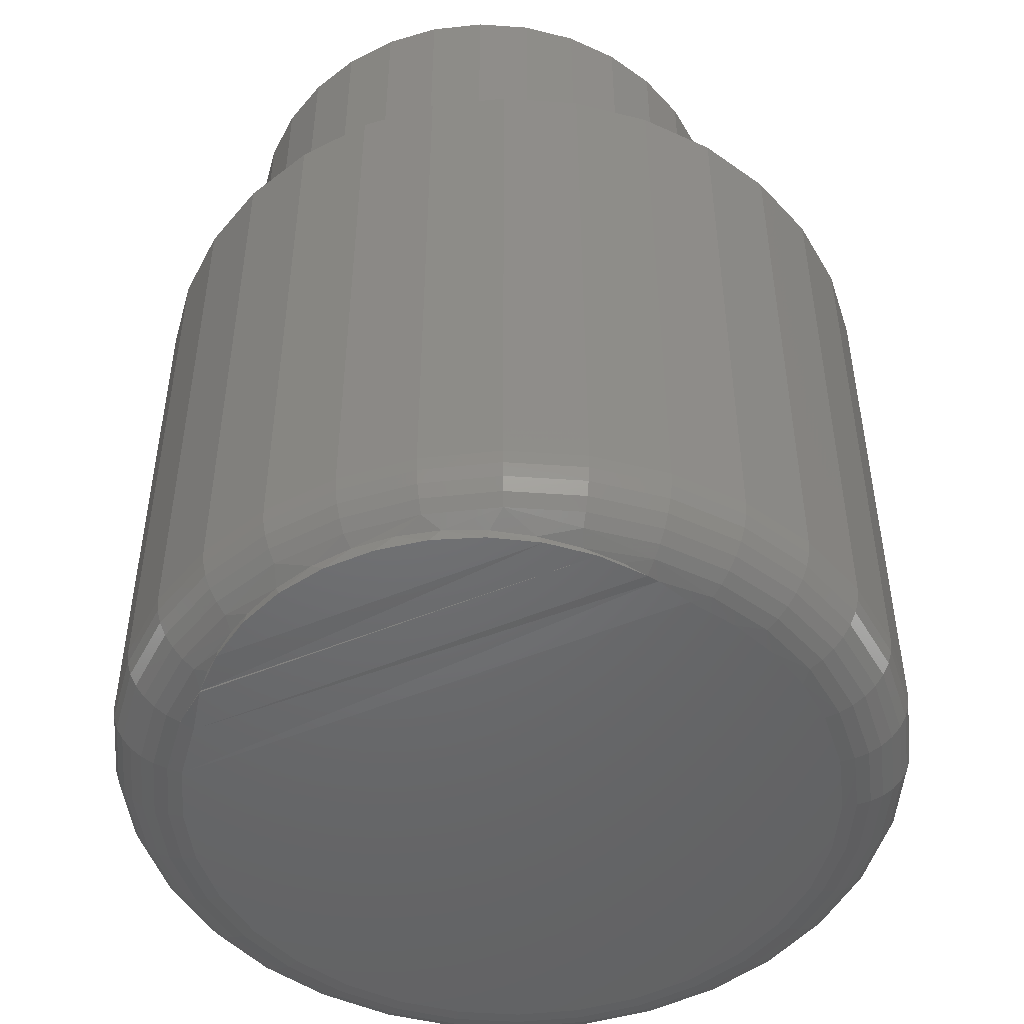
<metadata>
{"format":"stl","ext":"stl","renderer":"f3d","projection":"perspective","resolution":1024,"background":"white","views":[{"elev":-48.8,"azim":-156.3,"up":"+Z"}]}
</metadata>
<code>
# stl→obj: 385 verts, 766 faces
v -0.1952 0.2005 0
v 0.2001 0.1909 0
v -0.2007 0.1914 0.0004968
v 0.2332 0.1498 0
v -0.2148 0.1621 0
v 0.1754 0.2262 0
v -0.1688 0.2346 0
v 0.1747 0.227 0.000882
v -0.1365 0.2631 0
v 0.1445 0.2564 0
v -0.05895 0.3 0
v -0.01641 0.307 0
v 0.0267 0.306 0
v 0.06885 0.2969 0
v -0.2544 0.08531 0
v -0.2377 0.1253 0
v 0.2577 0.1031 0
v 0.1086 0.2802 0
v -0.09945 0.2852 0
v 0.004934 -0.273 0
v -0.04833 -0.2678 0
v 0.0582 -0.2678 0
v -0.09955 -0.2522 0
v 0.1094 -0.2522 0
v -0.1468 -0.227 0
v 0.1566 -0.227 0
v -0.1881 -0.1931 0
v 0.198 -0.1931 0
v -0.2221 -0.1517 0
v 0.2319 -0.1517 0
v -0.2473 -0.1045 0
v 0.2572 -0.1045 0
v -0.2628 -0.05326 0
v 0.2727 -0.05326 0
v -0.2681 -9.722e-17 0
v 0.278 -7.628e-17 0
v -0.2647 0.0432 0
v 0.2729 0.05253 0
v -0.2311 0.07689 0.5625
v -0.2311 0.07689 0.75
v -0.2267 0.1219 0.5625
v -0.2267 0.1219 0.75
v -0.2135 0.1652 0.5625
v -0.2135 0.1652 0.75
v -0.1922 0.205 0.5625
v -0.1922 0.205 0.75
v -0.1635 0.24 0.5625
v -0.1635 0.24 0.75
v -0.1286 0.2687 0.5625
v -0.1286 0.2687 0.75
v -0.08869 0.29 0.5625
v -0.08869 0.29 0.75
v -0.04541 0.3031 0.5625
v -0.04541 0.3031 0.75
v -0.0004112 0.3076 0.5625
v -0.0004112 0.3076 0.75
v 0.04459 0.3031 0.5625
v 0.04459 0.3031 0.75
v 0.08786 0.29 0.5625
v 0.08786 0.29 0.75
v 0.1277 0.2687 0.5625
v 0.1277 0.2687 0.75
v 0.1627 0.24 0.5625
v 0.1627 0.24 0.75
v 0.1914 0.205 0.5625
v 0.1914 0.205 0.75
v 0.2127 0.1652 0.5625
v 0.2127 0.1652 0.75
v 0.2258 0.1219 0.5625
v 0.2258 0.1219 0.75
v 0.2303 0.07689 0.5625
v 0.2303 0.07689 0.75
v -0.1823 0.2187 0.001805
v -0.1601 0.2434 0.003641
v -0.1324 0.266 0.005847
v -0.1014 0.2843 0.007946
v -0.06765 0.2975 0.009577
v -0.03214 0.3054 0.01044
v 0.003027 0.3075 0.0104
v 0.03809 0.3043 0.009485
v 0.07212 0.2959 0.007875
v 0.1043 0.2825 0.00584
v 0.1239 0.2712 0.004435
v 0.1423 0.2582 0.003081
v 0.1593 0.2433 0.001862
v 0.2258 0.03189 0.5625
v 0.2258 0.03189 0.75
v 0.2127 -0.01138 0.5625
v 0.2127 -0.01138 0.75
v 0.1914 -0.05126 0.5625
v 0.1914 -0.05126 0.75
v 0.1627 -0.08622 0.5625
v 0.1627 -0.08622 0.75
v 0.1277 -0.1149 0.5625
v 0.1277 -0.1149 0.75
v 0.08786 -0.1362 0.5625
v 0.08786 -0.1362 0.75
v 0.04459 -0.1494 0.5625
v 0.04459 -0.1494 0.75
v -0.0004112 -0.1538 0.5625
v -0.0004112 -0.1538 0.75
v -0.04541 -0.1494 0.5625
v -0.04541 -0.1494 0.75
v -0.08869 -0.1362 0.5625
v -0.08869 -0.1362 0.75
v -0.1286 -0.1149 0.5625
v -0.1286 -0.1149 0.75
v -0.1635 -0.08622 0.5625
v -0.1635 -0.08622 0.75
v -0.1922 -0.05126 0.5625
v -0.1922 -0.05126 0.75
v -0.2135 -0.01138 0.5625
v -0.2135 -0.01138 0.75
v -0.2267 0.03189 0.5625
v -0.2267 0.03189 0.75
v 0.07039 0.3291 0.5625
v 0.004934 0.3355 0.5625
v -0.06052 0.3291 0.5625
v -0.1815 0.279 0.5625
v -0.3051 -0.1284 0.5625
v 0.1333 0.31 0.5625
v 0.3149 -0.1284 0.5625
v 0.2839 -0.1864 0.5625
v -0.1235 0.31 0.5625
v -0.274 -0.1864 0.5625
v -0.2323 -0.2373 0.5625
v -0.1815 -0.279 0.5625
v -0.1235 -0.31 0.5625
v -0.06052 -0.3291 0.5625
v 0.004934 -0.3355 0.5625
v 0.07039 -0.3291 0.5625
v 0.1333 -0.31 0.5625
v 0.1913 -0.279 0.5625
v 0.2422 -0.2373 0.5625
v -0.2323 0.2373 0.5625
v -0.274 0.1864 0.5625
v -0.3051 0.1284 0.5625
v -0.3241 0.06546 0.5625
v -0.3306 1.901e-16 0.5625
v -0.3241 -0.06546 0.5625
v 0.1913 0.279 0.5625
v 0.2422 0.2373 0.5625
v 0.2839 0.1864 0.5625
v 0.3149 0.1284 0.5625
v 0.334 0.06546 0.5625
v 0.3405 0 0.5625
v 0.334 -0.06546 0.5625
v -0.205 0.21 0.004758
v 0.2066 0.2017 0.001201
v -0.2322 0.1585 0.001201
v 0.1699 0.2469 0.004758
v 0.1227 0.2843 0.01053
v 0.06682 0.3111 0.01831
v 0.004934 0.3172 0.01831
v -0.05695 0.3111 0.01831
v -0.166 0.2559 0.01053
v -0.1165 0.2931 0.01831
v -0.2586 0.1091 0.001201
v -0.2748 0.05564 0.001201
v -0.2803 -1.249e-16 0.001201
v 0.2421 0.1585 0.001201
v 0.2684 0.1091 0.001201
v 0.2847 0.05564 0.001201
v -0.3306 1.901e-16 0.0625
v -0.3241 0.06546 0.0625
v -0.3294 -1.388e-16 0.05031
v -0.323 0.06522 0.05031
v -0.3258 -1.665e-16 0.03858
v -0.3195 0.06453 0.03858
v -0.3201 -1.665e-16 0.02778
v -0.3138 0.0634 0.02778
v -0.3123 -1.388e-16 0.01831
v -0.3062 0.06189 0.01831
v -0.3028 -1.665e-16 0.01053
v -0.2969 0.06004 0.01053
v -0.292 -1.665e-16 0.004758
v -0.2863 0.05793 0.004758
v 0.334 0.06546 0.0625
v 0.3405 -6.782e-16 0.0625
v 0.3328 0.06522 0.05031
v 0.3393 -3.608e-16 0.05031
v 0.3293 0.06453 0.03858
v 0.3357 -3.886e-16 0.03858
v 0.3237 0.0634 0.02778
v 0.3299 -3.331e-16 0.02778
v 0.3161 0.06189 0.01831
v 0.3222 -3.331e-16 0.01831
v 0.3068 0.06004 0.01053
v 0.3127 -3.053e-16 0.01053
v 0.2962 0.05793 0.004758
v 0.3019 -3.331e-16 0.004758
v 0.2902 -3.053e-16 0.001201
v 0.3149 0.1284 0.0625
v 0.3138 0.1279 0.05031
v 0.3105 0.1266 0.03858
v 0.3052 0.1244 0.02778
v 0.298 0.1214 0.01831
v 0.2893 0.1178 0.01053
v 0.2793 0.1136 0.004758
v 0.2839 0.1864 0.0625
v 0.2829 0.1857 0.05031
v 0.28 0.1838 0.03858
v 0.2752 0.1806 0.02778
v 0.2687 0.1762 0.01831
v 0.2608 0.171 0.01053
v 0.2518 0.165 0.004758
v 0.2422 0.2373 0.0625
v 0.2413 0.2364 0.05031
v 0.2388 0.2339 0.03858
v 0.2347 0.2298 0.02778
v 0.2292 0.2243 0.01831
v 0.2225 0.2176 0.01053
v 0.2149 0.21 0.004758
v 0.1913 0.279 0.0625
v 0.1907 0.278 0.05031
v 0.1887 0.275 0.03858
v 0.1855 0.2702 0.02778
v 0.1812 0.2638 0.01831
v 0.1759 0.2559 0.01053
v 0.1333 0.31 0.0625
v 0.1329 0.3089 0.05031
v 0.1315 0.3056 0.03858
v 0.1293 0.3003 0.02778
v 0.1263 0.2931 0.01831
v 0.07039 0.3291 0.0625
v 0.07016 0.3279 0.05031
v 0.06946 0.3244 0.03858
v 0.06834 0.3187 0.02778
v 0.004934 0.3355 0.0625
v 0.004934 0.3343 0.05031
v 0.004934 0.3308 0.03858
v 0.004934 0.325 0.02778
v -0.06052 0.3291 0.0625
v -0.06029 0.3279 0.05031
v -0.0596 0.3244 0.03858
v -0.05847 0.3187 0.02778
v -0.1235 0.31 0.0625
v -0.123 0.3089 0.05031
v -0.1216 0.3056 0.03858
v -0.1194 0.3003 0.02778
v -0.1815 0.279 0.0625
v -0.1808 0.278 0.05031
v -0.1788 0.275 0.03858
v -0.1756 0.2702 0.02778
v -0.1713 0.2638 0.01831
v -0.2323 0.2373 0.0625
v -0.2315 0.2364 0.05031
v -0.229 0.2339 0.03858
v -0.2249 0.2298 0.02778
v -0.2194 0.2243 0.01831
v -0.2127 0.2176 0.01053
v -0.274 0.1864 0.0625
v -0.273 0.1857 0.05031
v -0.2701 0.1838 0.03858
v -0.2653 0.1806 0.02778
v -0.2588 0.1762 0.01831
v -0.251 0.171 0.01053
v -0.242 0.165 0.004758
v -0.3051 0.1284 0.0625
v -0.3039 0.1279 0.05031
v -0.3007 0.1266 0.03858
v -0.2953 0.1244 0.02778
v -0.2881 0.1214 0.01831
v -0.2794 0.1178 0.01053
v -0.2694 0.1136 0.004758
v 0.334 -0.06546 0.0625
v 0.3149 -0.1284 0.0625
v 0.2839 -0.1864 0.0625
v 0.2422 -0.2373 0.0625
v 0.1913 -0.279 0.0625
v 0.1333 -0.31 0.0625
v 0.07039 -0.3291 0.0625
v 0.004934 -0.3355 0.0625
v -0.06052 -0.3291 0.0625
v -0.1235 -0.31 0.0625
v -0.1815 -0.279 0.0625
v -0.2323 -0.2373 0.0625
v -0.274 -0.1864 0.0625
v -0.3051 -0.1284 0.0625
v -0.3241 -0.06546 0.0625
v 0.3328 -0.06522 0.05031
v 0.3293 -0.06453 0.03858
v 0.3237 -0.0634 0.02778
v 0.3161 -0.06189 0.01831
v 0.3068 -0.06004 0.01053
v 0.2962 -0.05793 0.004758
v 0.2847 -0.05564 0.001201
v -0.323 -0.06522 0.05031
v -0.3195 -0.06453 0.03858
v -0.3138 -0.0634 0.02778
v -0.3062 -0.06189 0.01831
v -0.2969 -0.06004 0.01053
v -0.2863 -0.05793 0.004758
v -0.2748 -0.05564 0.001201
v -0.3039 -0.1279 0.05031
v -0.3007 -0.1266 0.03858
v -0.2953 -0.1244 0.02778
v -0.2881 -0.1214 0.01831
v -0.2794 -0.1178 0.01053
v -0.2694 -0.1136 0.004758
v -0.2586 -0.1091 0.001201
v -0.273 -0.1857 0.05031
v -0.2701 -0.1838 0.03858
v -0.2653 -0.1806 0.02778
v -0.2588 -0.1762 0.01831
v -0.251 -0.171 0.01053
v -0.242 -0.165 0.004758
v -0.2322 -0.1585 0.001201
v -0.2315 -0.2364 0.05031
v -0.229 -0.2339 0.03858
v -0.2249 -0.2298 0.02778
v -0.2194 -0.2243 0.01831
v -0.2127 -0.2176 0.01053
v -0.205 -0.21 0.004758
v -0.1967 -0.2017 0.001201
v -0.1808 -0.278 0.05031
v -0.1788 -0.275 0.03858
v -0.1756 -0.2702 0.02778
v -0.1713 -0.2638 0.01831
v -0.166 -0.2559 0.01053
v -0.16 -0.2469 0.004758
v -0.1535 -0.2372 0.001201
v -0.123 -0.3089 0.05031
v -0.1216 -0.3056 0.03858
v -0.1194 -0.3003 0.02778
v -0.1165 -0.2931 0.01831
v -0.1128 -0.2843 0.01053
v -0.1087 -0.2743 0.004758
v -0.1042 -0.2635 0.001201
v -0.06029 -0.3279 0.05031
v -0.0596 -0.3244 0.03858
v -0.05847 -0.3187 0.02778
v -0.05695 -0.3111 0.01831
v -0.0551 -0.3018 0.01053
v -0.053 -0.2912 0.004758
v -0.05071 -0.2797 0.001201
v 0.004934 -0.3343 0.05031
v 0.004934 -0.3308 0.03858
v 0.004934 -0.325 0.02778
v 0.004934 -0.3172 0.01831
v 0.004934 -0.3077 0.01053
v 0.004934 -0.2969 0.004758
v 0.004934 -0.2852 0.001201
v 0.07016 -0.3279 0.05031
v 0.06946 -0.3244 0.03858
v 0.06834 -0.3187 0.02778
v 0.06682 -0.3111 0.01831
v 0.06497 -0.3018 0.01053
v 0.06287 -0.2912 0.004758
v 0.06058 -0.2797 0.001201
v 0.1329 -0.3089 0.05031
v 0.1315 -0.3056 0.03858
v 0.1293 -0.3003 0.02778
v 0.1263 -0.2931 0.01831
v 0.1227 -0.2843 0.01053
v 0.1186 -0.2743 0.004758
v 0.1141 -0.2635 0.001201
v 0.1907 -0.278 0.05031
v 0.1887 -0.275 0.03858
v 0.1855 -0.2702 0.02778
v 0.1812 -0.2638 0.01831
v 0.1759 -0.2559 0.01053
v 0.1699 -0.2469 0.004758
v 0.1634 -0.2372 0.001201
v 0.2413 -0.2364 0.05031
v 0.2388 -0.2339 0.03858
v 0.2347 -0.2298 0.02778
v 0.2292 -0.2243 0.01831
v 0.2225 -0.2176 0.01053
v 0.2149 -0.21 0.004758
v 0.2066 -0.2017 0.001201
v 0.2829 -0.1857 0.05031
v 0.28 -0.1838 0.03858
v 0.2752 -0.1806 0.02778
v 0.2687 -0.1762 0.01831
v 0.2608 -0.171 0.01053
v 0.2518 -0.165 0.004758
v 0.2421 -0.1585 0.001201
v 0.3138 -0.1279 0.05031
v 0.3105 -0.1266 0.03858
v 0.3052 -0.1244 0.02778
v 0.298 -0.1214 0.01831
v 0.2893 -0.1178 0.01053
v 0.2793 -0.1136 0.004758
v 0.2684 -0.1091 0.001201
f 1 2 3
f 4 3 2
f 5 3 4
f 6 7 8
f 9 8 7
f 10 8 9
f 11 12 13
f 14 11 13
f 15 16 17
f 17 16 5
f 17 5 4
f 6 2 7
f 7 2 1
f 14 18 11
f 11 18 19
f 18 10 19
f 19 10 9
f 20 21 22
f 22 21 23
f 22 23 24
f 24 23 25
f 24 25 26
f 26 25 27
f 26 27 28
f 28 27 29
f 28 29 30
f 30 29 31
f 30 31 32
f 32 31 33
f 32 33 34
f 34 33 35
f 34 35 36
f 36 35 37
f 36 37 38
f 38 37 15
f 38 15 17
f 39 40 41
f 41 40 42
f 41 42 43
f 43 42 44
f 43 44 45
f 45 44 46
f 45 46 47
f 47 46 48
f 47 48 49
f 49 48 50
f 49 50 51
f 51 50 52
f 51 52 53
f 53 52 54
f 53 54 55
f 55 54 56
f 55 56 57
f 57 56 58
f 57 58 59
f 59 58 60
f 59 60 61
f 61 60 62
f 61 62 63
f 63 62 64
f 63 64 65
f 65 64 66
f 65 66 67
f 67 66 68
f 67 68 69
f 69 68 70
f 69 70 71
f 71 70 72
f 7 1 73
f 73 74 7
f 9 7 74
f 74 75 9
f 9 75 76
f 9 76 19
f 19 76 77
f 19 77 11
f 11 77 78
f 11 78 12
f 12 78 79
f 12 79 13
f 79 80 13
f 14 13 80
f 80 81 14
f 14 81 82
f 14 82 18
f 18 82 83
f 18 83 84
f 18 84 10
f 10 84 85
f 10 85 8
f 71 72 86
f 86 72 87
f 86 87 88
f 88 87 89
f 88 89 90
f 90 89 91
f 90 91 92
f 92 91 93
f 92 93 94
f 94 93 95
f 94 95 96
f 96 95 97
f 96 97 98
f 98 97 99
f 98 99 100
f 100 99 101
f 100 101 102
f 102 101 103
f 102 103 104
f 104 103 105
f 104 105 106
f 106 105 107
f 106 107 108
f 108 107 109
f 108 109 110
f 110 109 111
f 110 111 112
f 112 111 113
f 112 113 114
f 114 113 115
f 114 115 39
f 39 115 40
f 55 116 117
f 117 118 55
f 51 119 49
f 106 120 104
f 55 121 116
f 121 55 57
f 121 57 59
f 94 96 122
f 123 122 96
f 123 96 98
f 124 119 51
f 124 51 53
f 124 53 55
f 124 55 118
f 100 125 126
f 100 126 127
f 100 127 128
f 100 128 129
f 100 129 130
f 100 130 131
f 100 131 132
f 100 132 133
f 100 133 134
f 100 134 123
f 100 123 98
f 125 100 102
f 125 102 104
f 125 104 120
f 49 119 47
f 47 119 135
f 47 135 45
f 45 135 136
f 45 136 43
f 43 136 137
f 43 137 41
f 41 137 39
f 39 137 138
f 39 138 114
f 114 138 139
f 114 139 112
f 112 139 110
f 110 139 140
f 110 140 108
f 108 140 120
f 108 120 106
f 121 59 141
f 141 59 61
f 141 61 142
f 142 61 63
f 142 63 143
f 143 63 65
f 143 65 144
f 144 65 67
f 144 67 69
f 144 69 145
f 145 69 71
f 145 71 146
f 146 71 86
f 146 86 88
f 146 88 147
f 147 88 90
f 147 90 122
f 122 90 92
f 122 92 94
f 148 1 3
f 6 149 2
f 149 6 8
f 5 150 3
f 5 16 150
f 8 85 151
f 151 149 8
f 152 83 82
f 81 80 153
f 153 152 81
f 79 154 80
f 77 155 78
f 75 156 157
f 75 157 76
f 74 148 156
f 74 156 75
f 3 150 148
f 1 148 73
f 15 158 16
f 37 159 15
f 35 160 37
f 151 85 84
f 152 82 81
f 155 79 78
f 157 77 76
f 148 74 73
f 2 149 161
f 2 161 4
f 4 161 17
f 17 161 162
f 17 162 38
f 38 162 163
f 164 165 166
f 166 165 167
f 166 167 168
f 168 167 169
f 168 169 170
f 170 169 171
f 170 171 172
f 172 171 173
f 172 173 174
f 174 173 175
f 174 175 176
f 176 175 177
f 176 177 160
f 160 177 159
f 160 159 37
f 178 179 180
f 180 179 181
f 180 181 182
f 182 181 183
f 182 183 184
f 184 183 185
f 184 185 186
f 186 185 187
f 186 187 188
f 188 187 189
f 188 189 190
f 190 189 191
f 190 191 163
f 163 191 192
f 163 192 38
f 38 192 36
f 193 178 194
f 194 178 180
f 194 180 195
f 195 180 182
f 195 182 196
f 196 182 184
f 196 184 197
f 197 184 186
f 197 186 198
f 198 186 188
f 198 188 199
f 199 188 190
f 199 190 162
f 162 190 163
f 200 193 201
f 201 193 194
f 201 194 202
f 202 194 195
f 202 195 203
f 203 195 196
f 203 196 204
f 204 196 197
f 204 197 205
f 205 197 198
f 205 198 206
f 206 198 199
f 206 199 161
f 161 199 162
f 207 200 208
f 208 200 201
f 208 201 209
f 209 201 202
f 209 202 210
f 210 202 203
f 210 203 211
f 211 203 204
f 211 204 212
f 212 204 205
f 212 205 213
f 213 205 206
f 213 206 149
f 149 206 161
f 214 207 215
f 215 207 208
f 215 208 216
f 216 208 209
f 216 209 217
f 217 209 210
f 217 210 218
f 218 210 211
f 218 211 219
f 219 211 212
f 219 212 151
f 151 212 213
f 151 213 149
f 220 214 221
f 221 214 215
f 221 215 222
f 222 215 216
f 222 216 223
f 223 216 217
f 223 217 224
f 224 217 218
f 224 218 152
f 152 218 219
f 152 219 83
f 83 219 151
f 83 151 84
f 225 220 226
f 226 220 221
f 226 221 227
f 227 221 222
f 227 222 228
f 228 222 223
f 228 223 153
f 153 223 224
f 153 224 152
f 229 225 230
f 230 225 226
f 230 226 231
f 231 226 227
f 231 227 232
f 232 227 228
f 232 228 154
f 154 228 153
f 154 153 80
f 233 229 234
f 234 229 230
f 234 230 235
f 235 230 231
f 235 231 236
f 236 231 232
f 236 232 155
f 155 232 154
f 155 154 79
f 237 233 238
f 238 233 234
f 238 234 239
f 239 234 235
f 239 235 240
f 240 235 236
f 240 236 157
f 157 236 155
f 157 155 77
f 241 237 242
f 242 237 238
f 242 238 243
f 243 238 239
f 243 239 244
f 244 239 240
f 244 240 245
f 245 240 157
f 245 157 156
f 246 241 247
f 247 241 242
f 247 242 248
f 248 242 243
f 248 243 249
f 249 243 244
f 249 244 250
f 250 244 245
f 250 245 251
f 251 245 156
f 251 156 148
f 252 246 253
f 253 246 247
f 253 247 254
f 254 247 248
f 254 248 255
f 255 248 249
f 255 249 256
f 256 249 250
f 256 250 257
f 257 250 251
f 257 251 258
f 258 251 148
f 258 148 150
f 259 252 260
f 260 252 253
f 260 253 261
f 261 253 254
f 261 254 262
f 262 254 255
f 262 255 263
f 263 255 256
f 263 256 264
f 264 256 257
f 264 257 265
f 265 257 258
f 265 258 158
f 158 258 150
f 158 150 16
f 165 259 167
f 167 259 260
f 167 260 169
f 169 260 261
f 169 261 171
f 171 261 262
f 171 262 173
f 173 262 263
f 173 263 175
f 175 263 264
f 175 264 177
f 177 264 265
f 177 265 159
f 159 265 158
f 159 158 15
f 54 58 56
f 58 54 52
f 58 52 60
f 97 103 99
f 99 103 101
f 60 52 62
f 62 52 50
f 62 50 64
f 64 50 48
f 64 48 66
f 66 48 46
f 66 46 68
f 68 46 44
f 68 44 70
f 70 44 42
f 70 42 72
f 72 42 40
f 72 40 87
f 87 40 115
f 87 115 89
f 89 115 113
f 89 113 91
f 91 113 111
f 91 111 93
f 93 111 109
f 93 109 95
f 95 109 107
f 95 107 97
f 97 107 105
f 97 105 103
f 179 146 266
f 266 146 147
f 266 147 267
f 267 147 122
f 267 122 268
f 268 122 123
f 268 123 269
f 269 123 134
f 269 134 270
f 270 134 133
f 270 133 271
f 271 133 132
f 271 132 272
f 272 132 131
f 272 131 273
f 273 131 130
f 273 130 274
f 274 130 129
f 274 129 275
f 275 129 128
f 275 128 276
f 276 128 127
f 276 127 277
f 277 127 126
f 277 126 278
f 278 126 125
f 278 125 279
f 279 125 120
f 279 120 280
f 280 120 140
f 280 140 164
f 164 140 139
f 164 139 165
f 165 139 138
f 165 138 259
f 259 138 137
f 259 137 252
f 252 137 136
f 252 136 246
f 246 136 135
f 246 135 241
f 241 135 119
f 241 119 237
f 237 119 124
f 237 124 233
f 233 124 118
f 233 118 229
f 229 118 117
f 229 117 225
f 225 117 116
f 225 116 220
f 220 116 121
f 220 121 214
f 214 121 141
f 214 141 207
f 207 141 142
f 207 142 200
f 200 142 143
f 200 143 193
f 193 143 144
f 193 144 178
f 178 144 145
f 178 145 179
f 179 145 146
f 179 266 181
f 181 266 281
f 181 281 183
f 183 281 282
f 183 282 185
f 185 282 283
f 185 283 187
f 187 283 284
f 187 284 189
f 189 284 285
f 189 285 191
f 191 285 286
f 191 286 192
f 192 286 287
f 192 287 36
f 36 287 34
f 280 164 288
f 288 164 166
f 288 166 289
f 289 166 168
f 289 168 290
f 290 168 170
f 290 170 291
f 291 170 172
f 291 172 292
f 292 172 174
f 292 174 293
f 293 174 176
f 293 176 294
f 294 176 160
f 294 160 33
f 33 160 35
f 279 280 295
f 295 280 288
f 295 288 296
f 296 288 289
f 296 289 297
f 297 289 290
f 297 290 298
f 298 290 291
f 298 291 299
f 299 291 292
f 299 292 300
f 300 292 293
f 300 293 301
f 301 293 294
f 301 294 31
f 31 294 33
f 278 279 302
f 302 279 295
f 302 295 303
f 303 295 296
f 303 296 304
f 304 296 297
f 304 297 305
f 305 297 298
f 305 298 306
f 306 298 299
f 306 299 307
f 307 299 300
f 307 300 308
f 308 300 301
f 308 301 29
f 29 301 31
f 277 278 309
f 309 278 302
f 309 302 310
f 310 302 303
f 310 303 311
f 311 303 304
f 311 304 312
f 312 304 305
f 312 305 313
f 313 305 306
f 313 306 314
f 314 306 307
f 314 307 315
f 315 307 308
f 315 308 27
f 27 308 29
f 276 277 316
f 316 277 309
f 316 309 317
f 317 309 310
f 317 310 318
f 318 310 311
f 318 311 319
f 319 311 312
f 319 312 320
f 320 312 313
f 320 313 321
f 321 313 314
f 321 314 322
f 322 314 315
f 322 315 25
f 25 315 27
f 275 276 323
f 323 276 316
f 323 316 324
f 324 316 317
f 324 317 325
f 325 317 318
f 325 318 326
f 326 318 319
f 326 319 327
f 327 319 320
f 327 320 328
f 328 320 321
f 328 321 329
f 329 321 322
f 329 322 23
f 23 322 25
f 274 275 330
f 330 275 323
f 330 323 331
f 331 323 324
f 331 324 332
f 332 324 325
f 332 325 333
f 333 325 326
f 333 326 334
f 334 326 327
f 334 327 335
f 335 327 328
f 335 328 336
f 336 328 329
f 336 329 21
f 21 329 23
f 273 274 337
f 337 274 330
f 337 330 338
f 338 330 331
f 338 331 339
f 339 331 332
f 339 332 340
f 340 332 333
f 340 333 341
f 341 333 334
f 341 334 342
f 342 334 335
f 342 335 343
f 343 335 336
f 343 336 20
f 20 336 21
f 272 273 344
f 344 273 337
f 344 337 345
f 345 337 338
f 345 338 346
f 346 338 339
f 346 339 347
f 347 339 340
f 347 340 348
f 348 340 341
f 348 341 349
f 349 341 342
f 349 342 350
f 350 342 343
f 350 343 22
f 22 343 20
f 271 272 351
f 351 272 344
f 351 344 352
f 352 344 345
f 352 345 353
f 353 345 346
f 353 346 354
f 354 346 347
f 354 347 355
f 355 347 348
f 355 348 356
f 356 348 349
f 356 349 357
f 357 349 350
f 357 350 24
f 24 350 22
f 270 271 358
f 358 271 351
f 358 351 359
f 359 351 352
f 359 352 360
f 360 352 353
f 360 353 361
f 361 353 354
f 361 354 362
f 362 354 355
f 362 355 363
f 363 355 356
f 363 356 364
f 364 356 357
f 364 357 26
f 26 357 24
f 269 270 365
f 365 270 358
f 365 358 366
f 366 358 359
f 366 359 367
f 367 359 360
f 367 360 368
f 368 360 361
f 368 361 369
f 369 361 362
f 369 362 370
f 370 362 363
f 370 363 371
f 371 363 364
f 371 364 28
f 28 364 26
f 268 269 372
f 372 269 365
f 372 365 373
f 373 365 366
f 373 366 374
f 374 366 367
f 374 367 375
f 375 367 368
f 375 368 376
f 376 368 369
f 376 369 377
f 377 369 370
f 377 370 378
f 378 370 371
f 378 371 30
f 30 371 28
f 267 268 379
f 379 268 372
f 379 372 380
f 380 372 373
f 380 373 381
f 381 373 374
f 381 374 382
f 382 374 375
f 382 375 383
f 383 375 376
f 383 376 384
f 384 376 377
f 384 377 385
f 385 377 378
f 385 378 32
f 32 378 30
f 266 267 281
f 281 267 379
f 281 379 282
f 282 379 380
f 282 380 283
f 283 380 381
f 283 381 284
f 284 381 382
f 284 382 285
f 285 382 383
f 285 383 286
f 286 383 384
f 286 384 287
f 287 384 385
f 287 385 34
f 34 385 32

</code>
